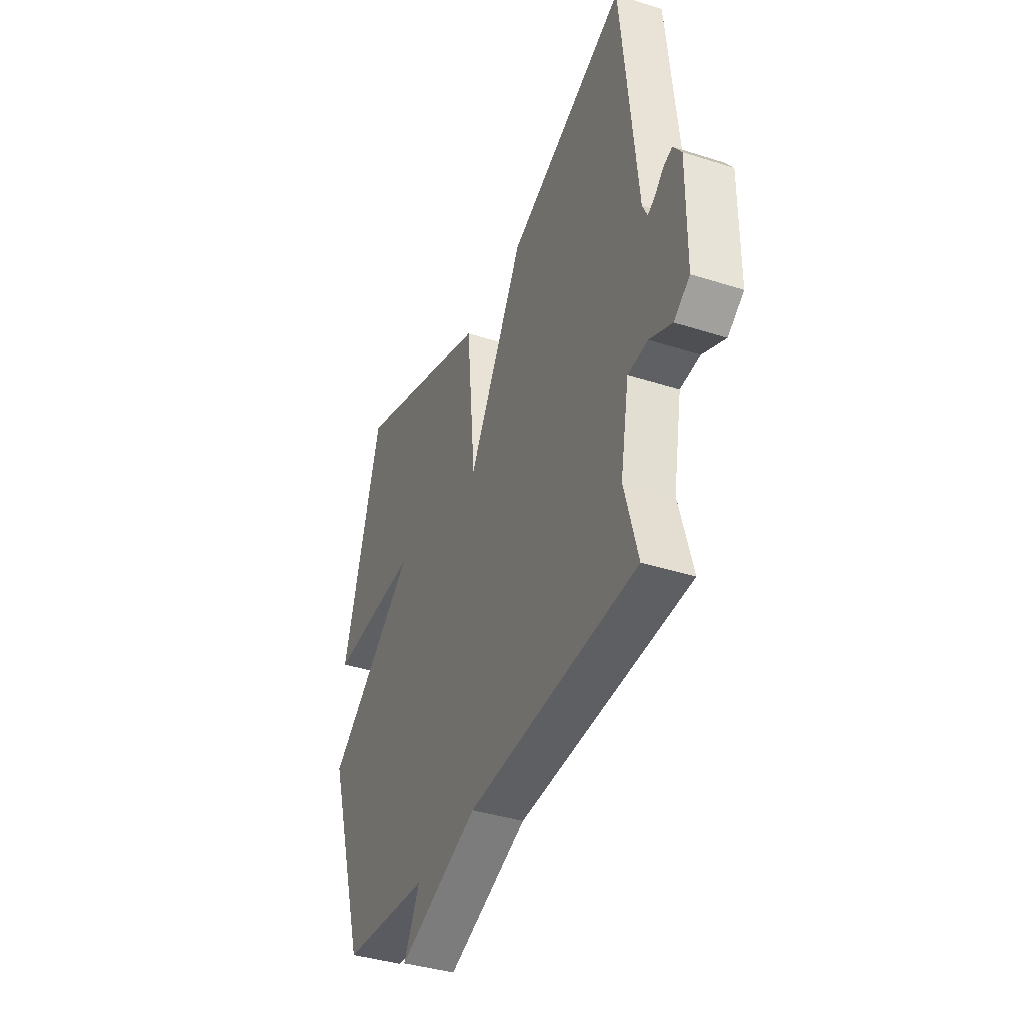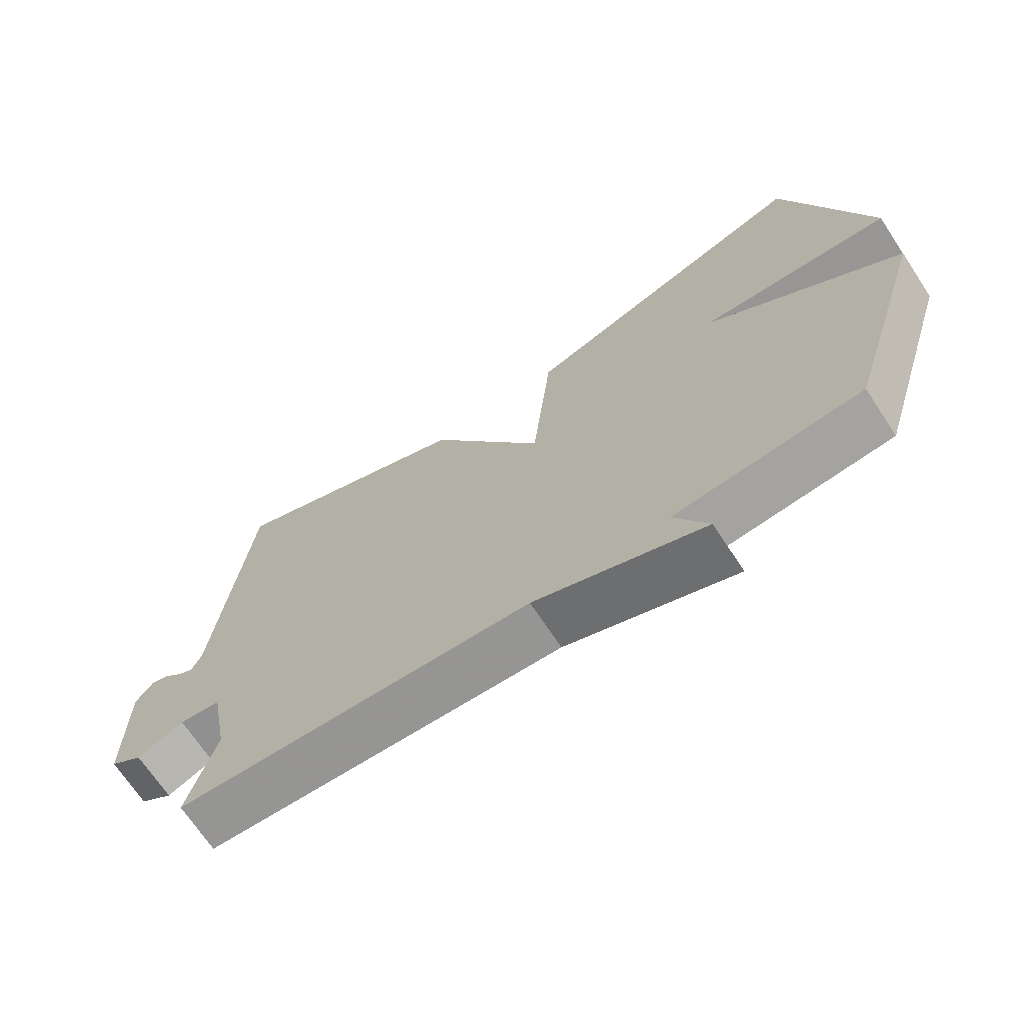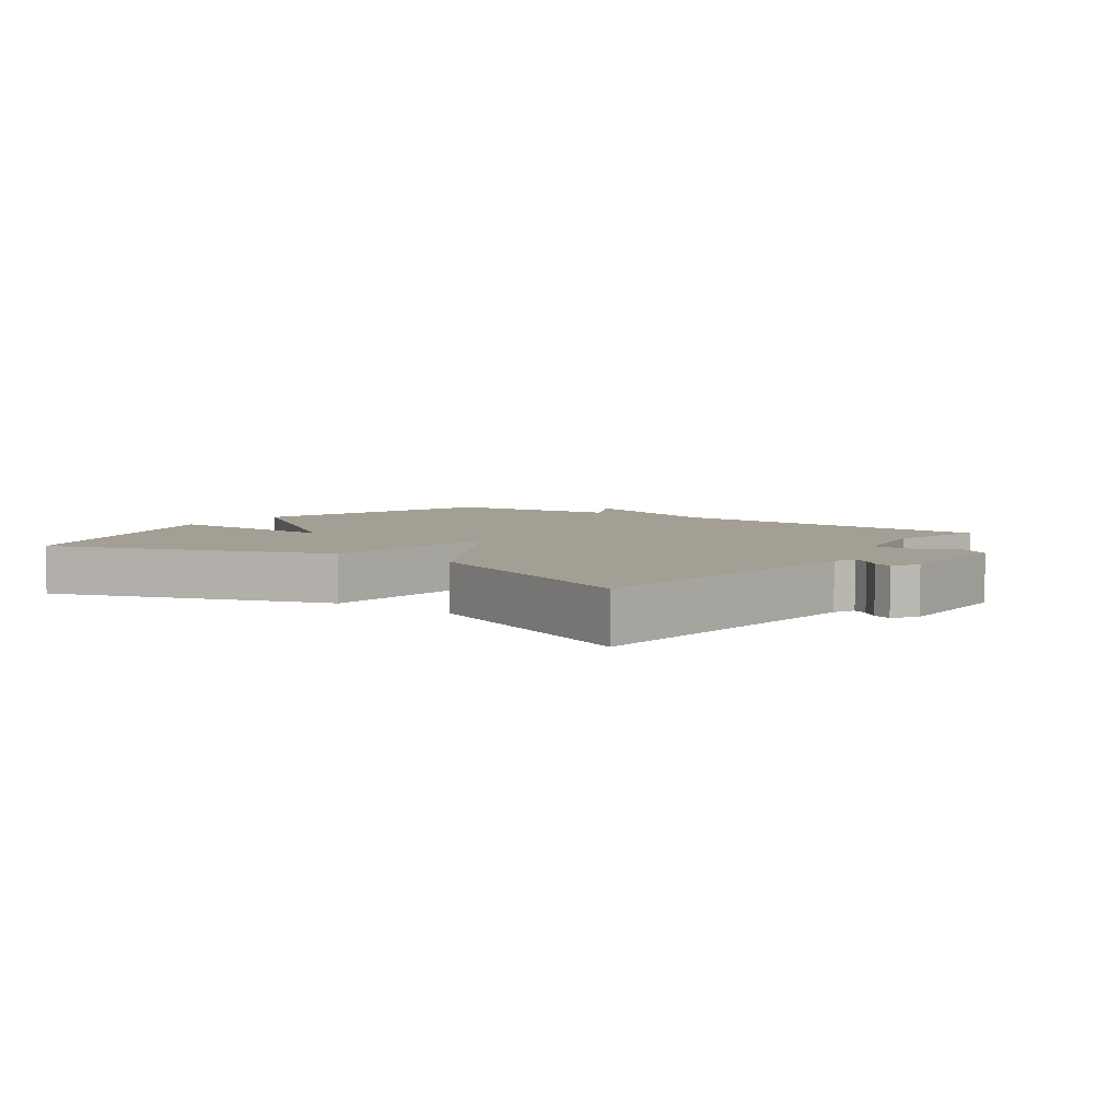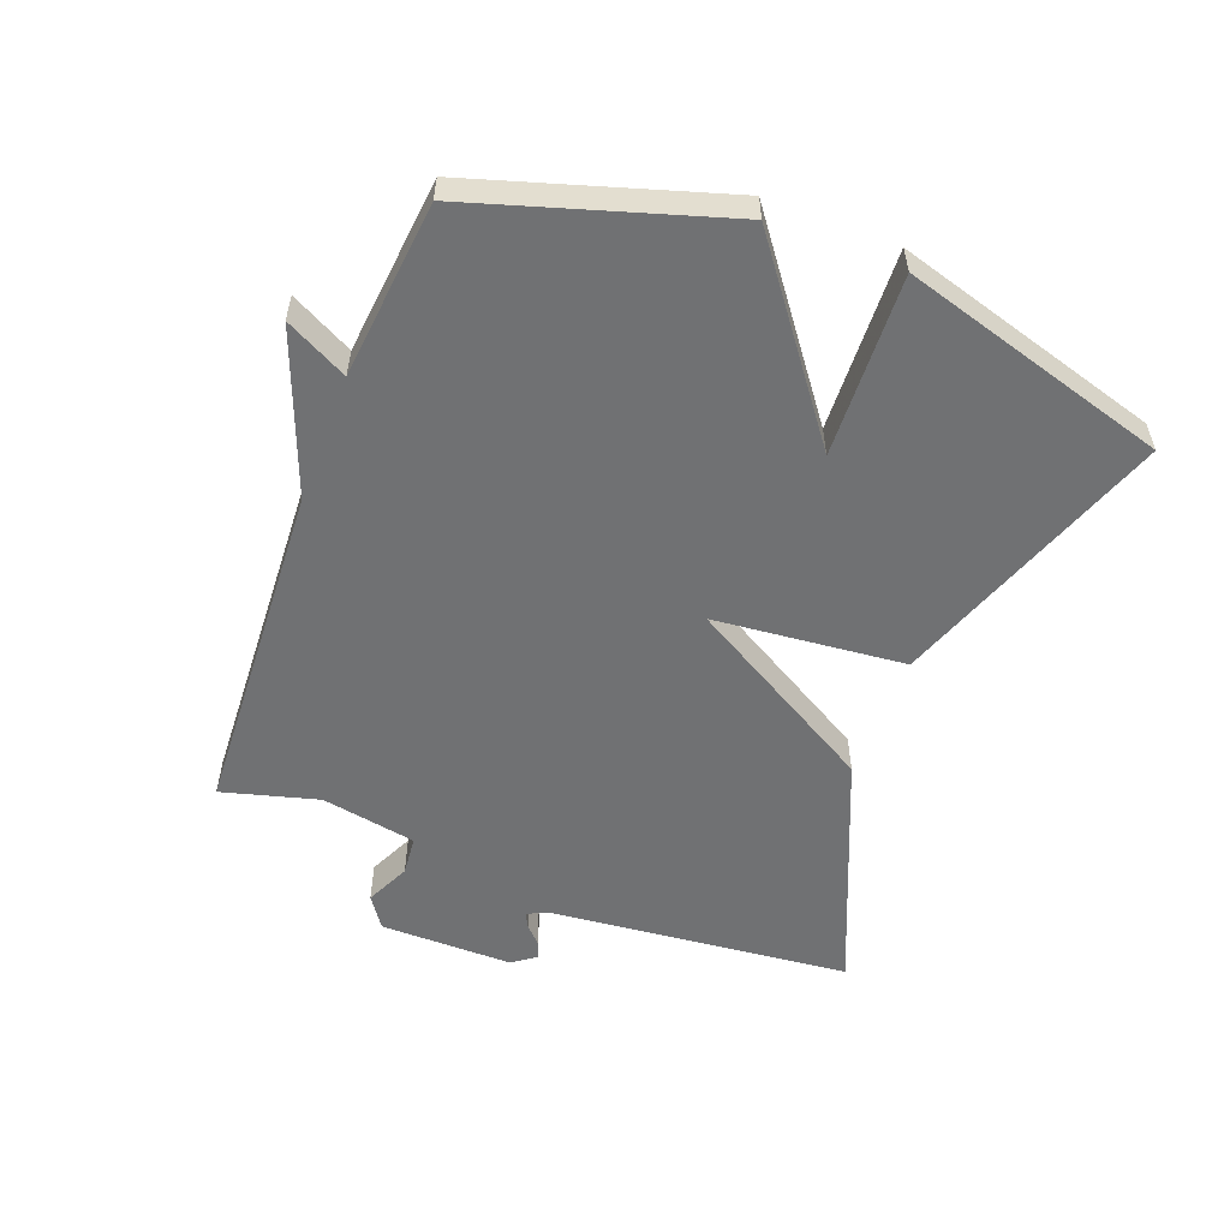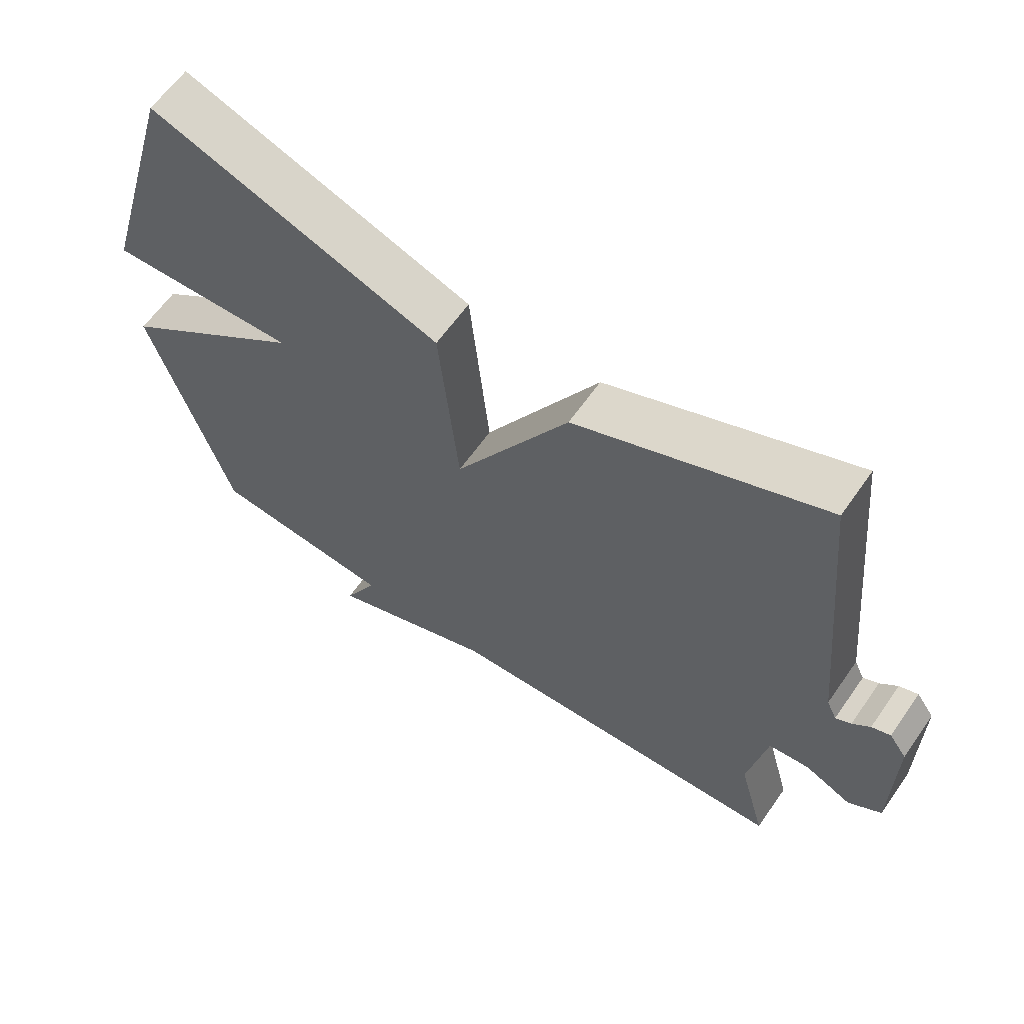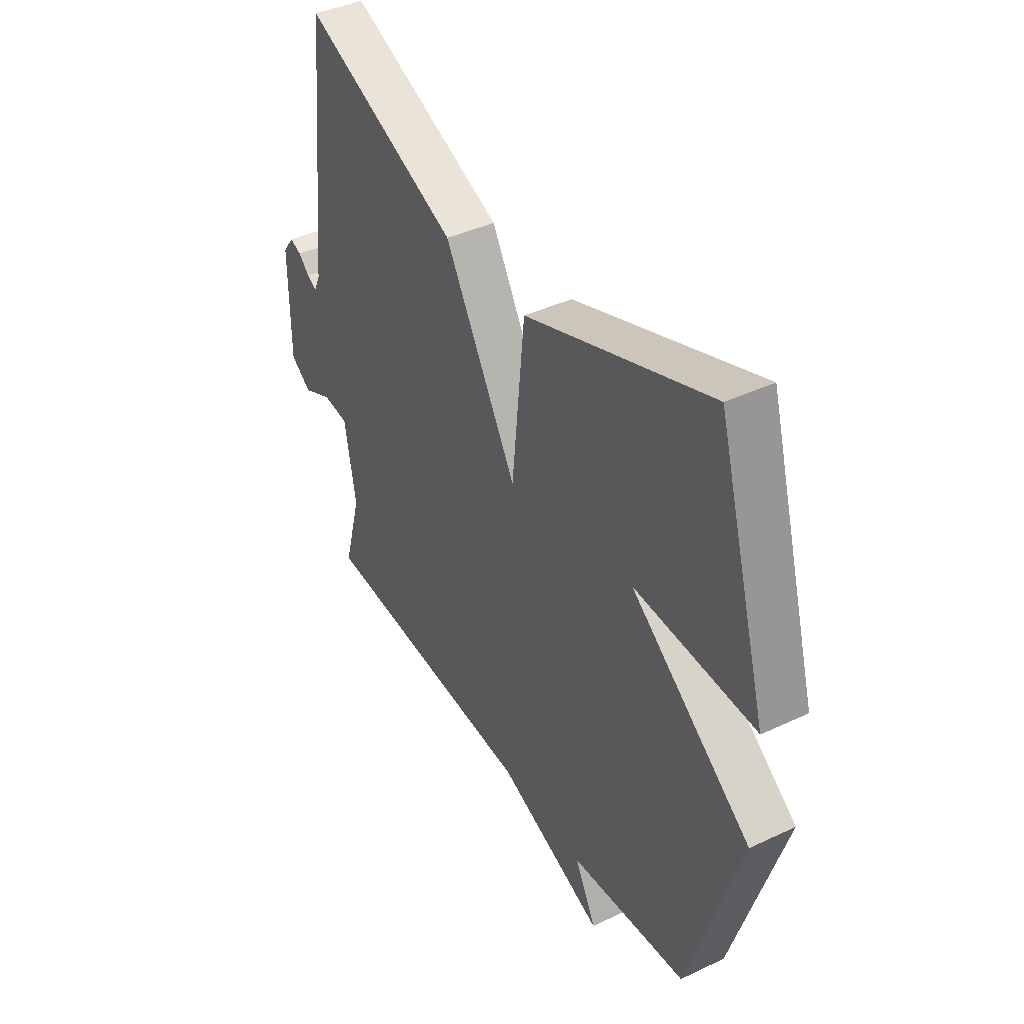
<metadata>
{"format":"obj","ext":"obj","renderer":"f3d","projection":"perspective","resolution":1024,"background":"white","views":[{"elev":-38.7,"azim":68.1,"up":"+Z"},{"elev":-69.6,"azim":-146.5,"up":"+Z"},{"elev":5.4,"azim":35.7,"up":"+Y"},{"elev":-55.1,"azim":-110.9,"up":"+Y"},{"elev":62.1,"azim":34.9,"up":"+Z"},{"elev":40.6,"azim":-120.0,"up":"+Z"}]}
</metadata>
<code>
v -0.5 0.07 -0.5
v -0.62 0.07 -0.113
v -0.338 0.07 0.099
v -0.62 0.07 0.087
v -0.5 0.07 0.5
v -0.068 0.07 0.346
v -0.039 0.07 0.05
v 0.132 0.07 0.346
v 0.5 0.07 0.5
v 0.548 0.07 0.032
v 0.563 0.07 0
v 0.586 0.07 0.012
v 0.612 0.07 0.037
v 0.64 0.07 0.047
v 0.666 0.07 0.011
v 0.665 0.07 -0.195
v 0.616 0.07 -0.229
v 0.547 0.07 -0.197
v 0.486 0.07 -0.203
v 0.459 0.07 -0.351
v 0.5 0.07 -0.5
v -0.026 0.07 -0.527
v -0.276 0.07 -0.623
v -0.226 0.07 -0.527
v -0.5 0 -0.5
v -0.62 0 -0.113
v -0.338 0 0.099
v -0.62 0 0.087
v -0.5 0 0.5
v -0.068 0 0.346
v -0.039 0 0.05
v 0.132 0 0.346
v 0.5 0 0.5
v 0.548 0 0.032
v 0.563 0 0
v 0.586 0 0.012
v 0.612 0 0.037
v 0.64 0 0.047
v 0.666 0 0.011
v 0.665 0 -0.195
v 0.616 0 -0.229
v 0.547 0 -0.197
v 0.486 0 -0.203
v 0.459 0 -0.351
v 0.5 0 -0.5
v -0.026 0 -0.527
v -0.276 0 -0.623
v -0.226 0 -0.527
f 22 23 24
f 1 2 3
f 24 1 3
f 22 24 3
f 21 22 3
f 20 21 3
f 19 20 3
f 18 19 3
f 16 17 18
f 15 16 18
f 14 15 18
f 13 14 18
f 12 13 18
f 11 12 18
f 10 11 18
f 9 10 18
f 8 9 18
f 7 8 18
f 7 18 3
f 6 7 3
f 3 4 5 6
f 48 47 46
f 27 26 25
f 27 25 48
f 27 48 46
f 27 46 45
f 27 45 44
f 27 44 43
f 27 43 42
f 42 41 40
f 42 40 39
f 42 39 38
f 42 38 37
f 42 37 36
f 42 36 35
f 42 35 34
f 42 34 33
f 42 33 32
f 42 32 31
f 27 42 31
f 27 31 30
f 30 29 28 27
f 1 25 26 2
f 2 26 27 3
f 3 27 28 4
f 4 28 29 5
f 5 29 30 6
f 6 30 31 7
f 7 31 32 8
f 8 32 33 9
f 9 33 34 10
f 10 34 35 11
f 11 35 36 12
f 12 36 37 13
f 13 37 38 14
f 14 38 39 15
f 15 39 40 16
f 16 40 41 17
f 17 41 42 18
f 18 42 43 19
f 19 43 44 20
f 20 44 45 21
f 21 45 46 22
f 22 46 47 23
f 23 47 48 24
f 24 48 25 1

</code>
